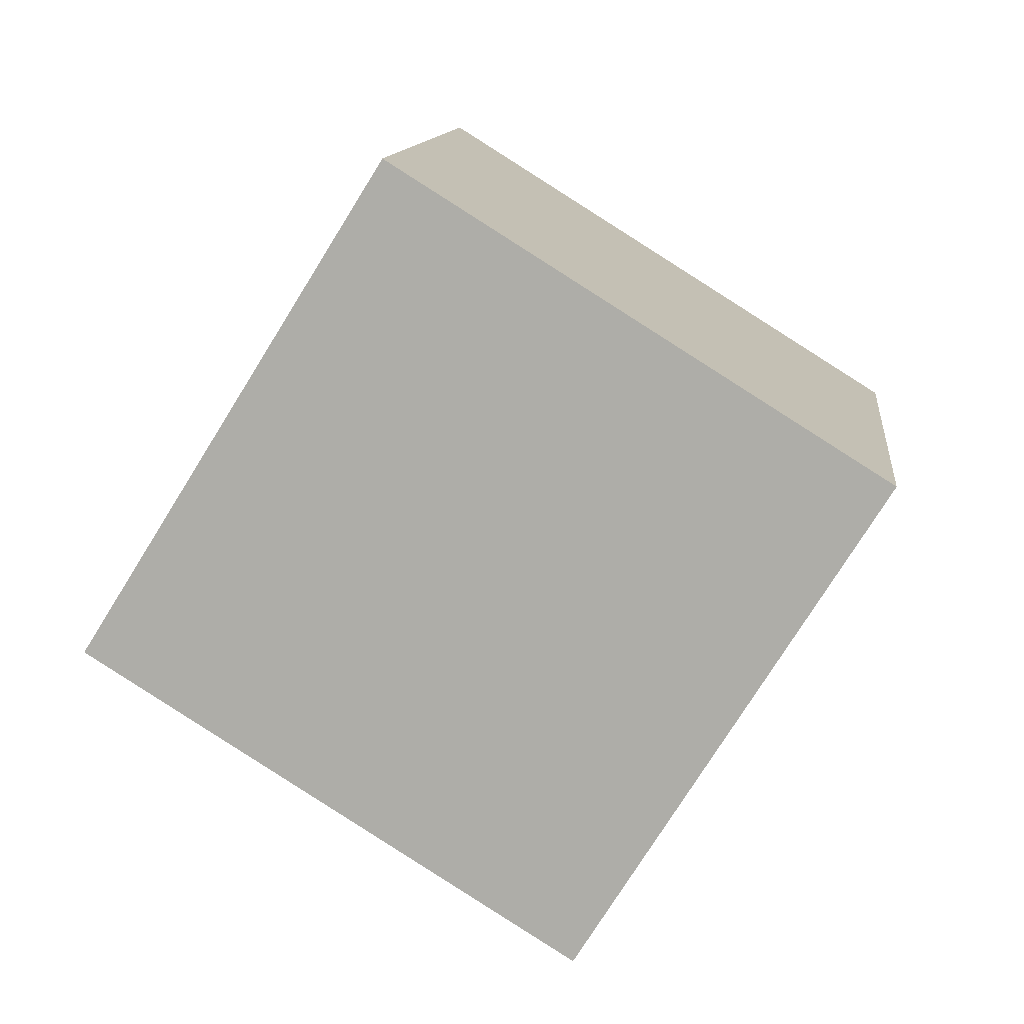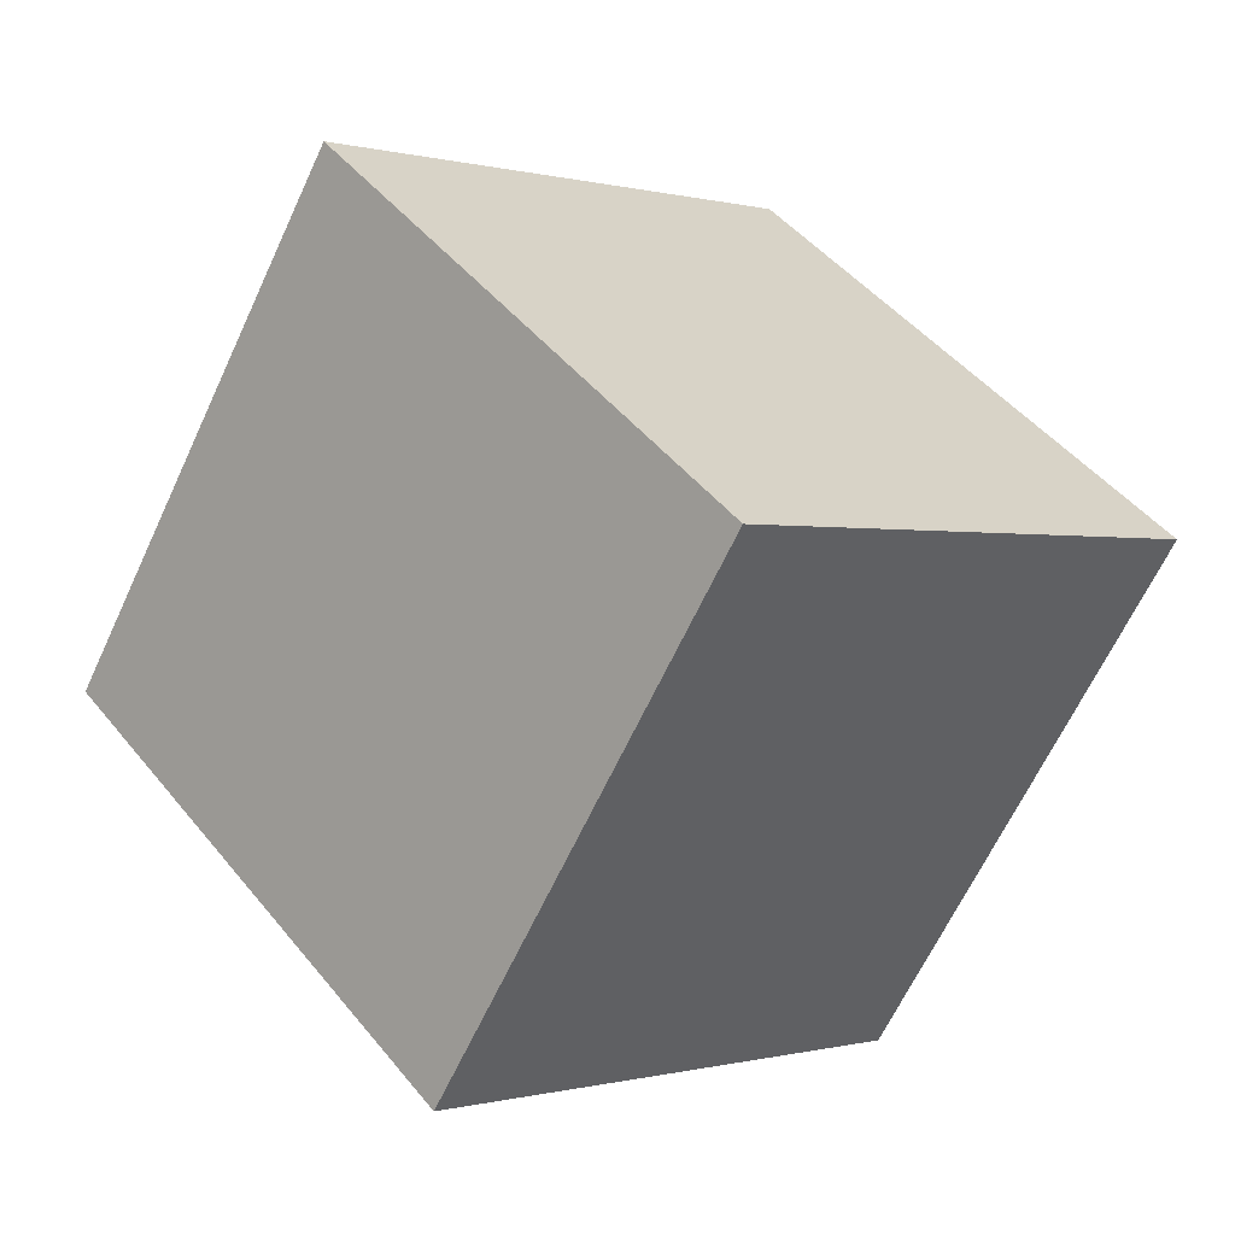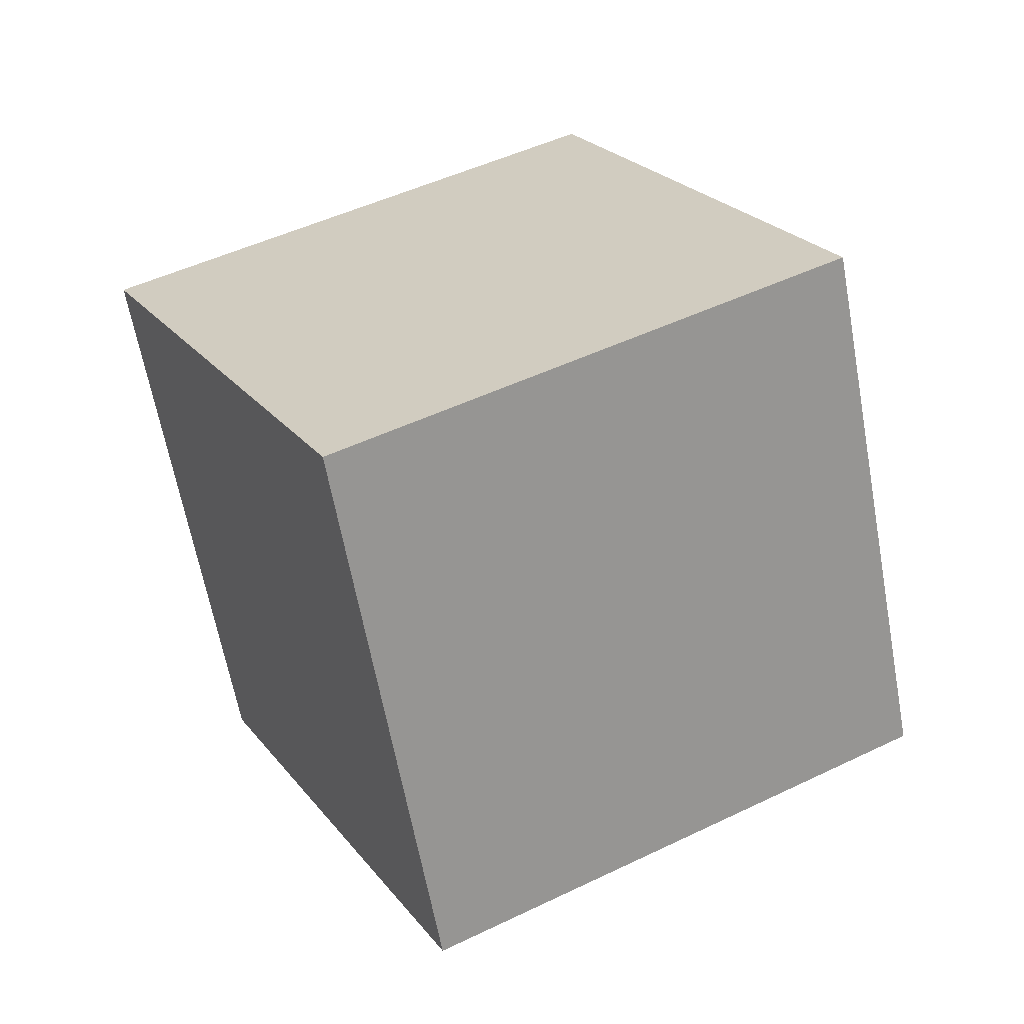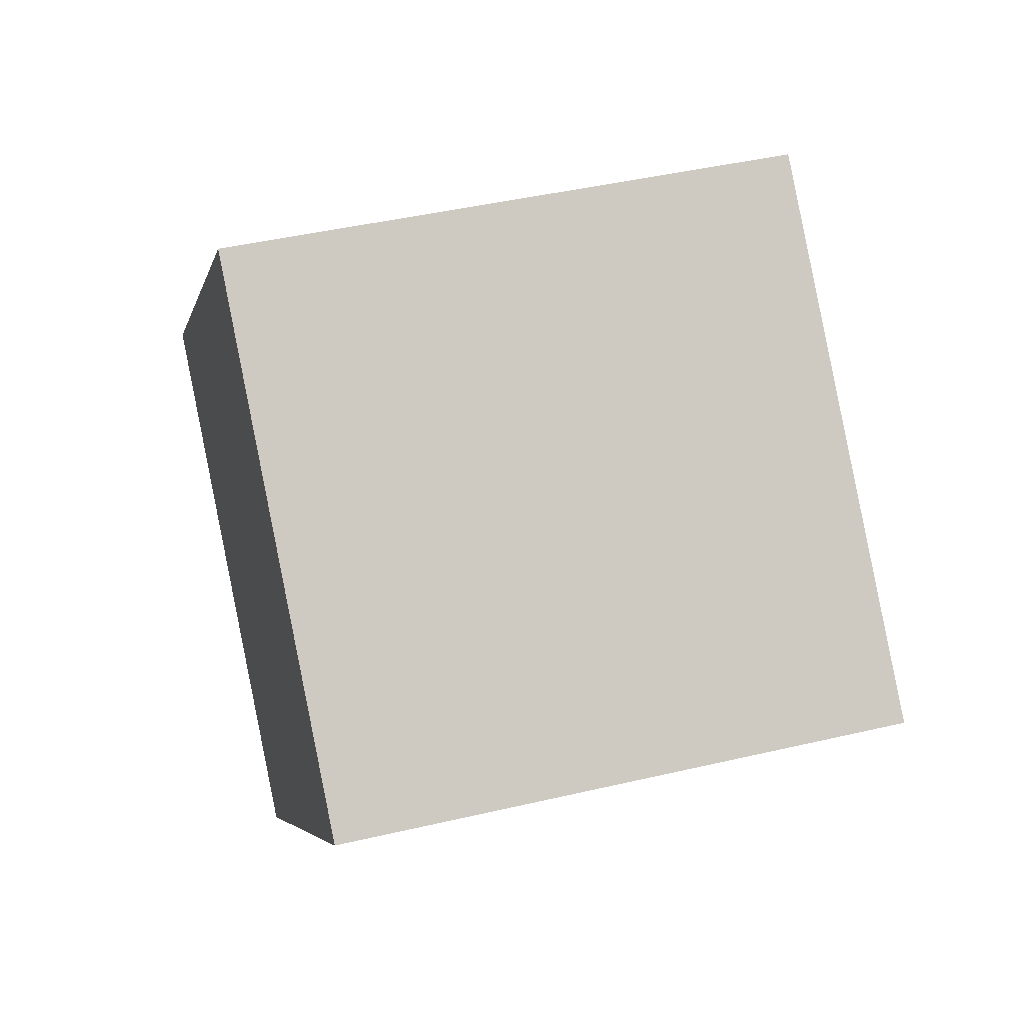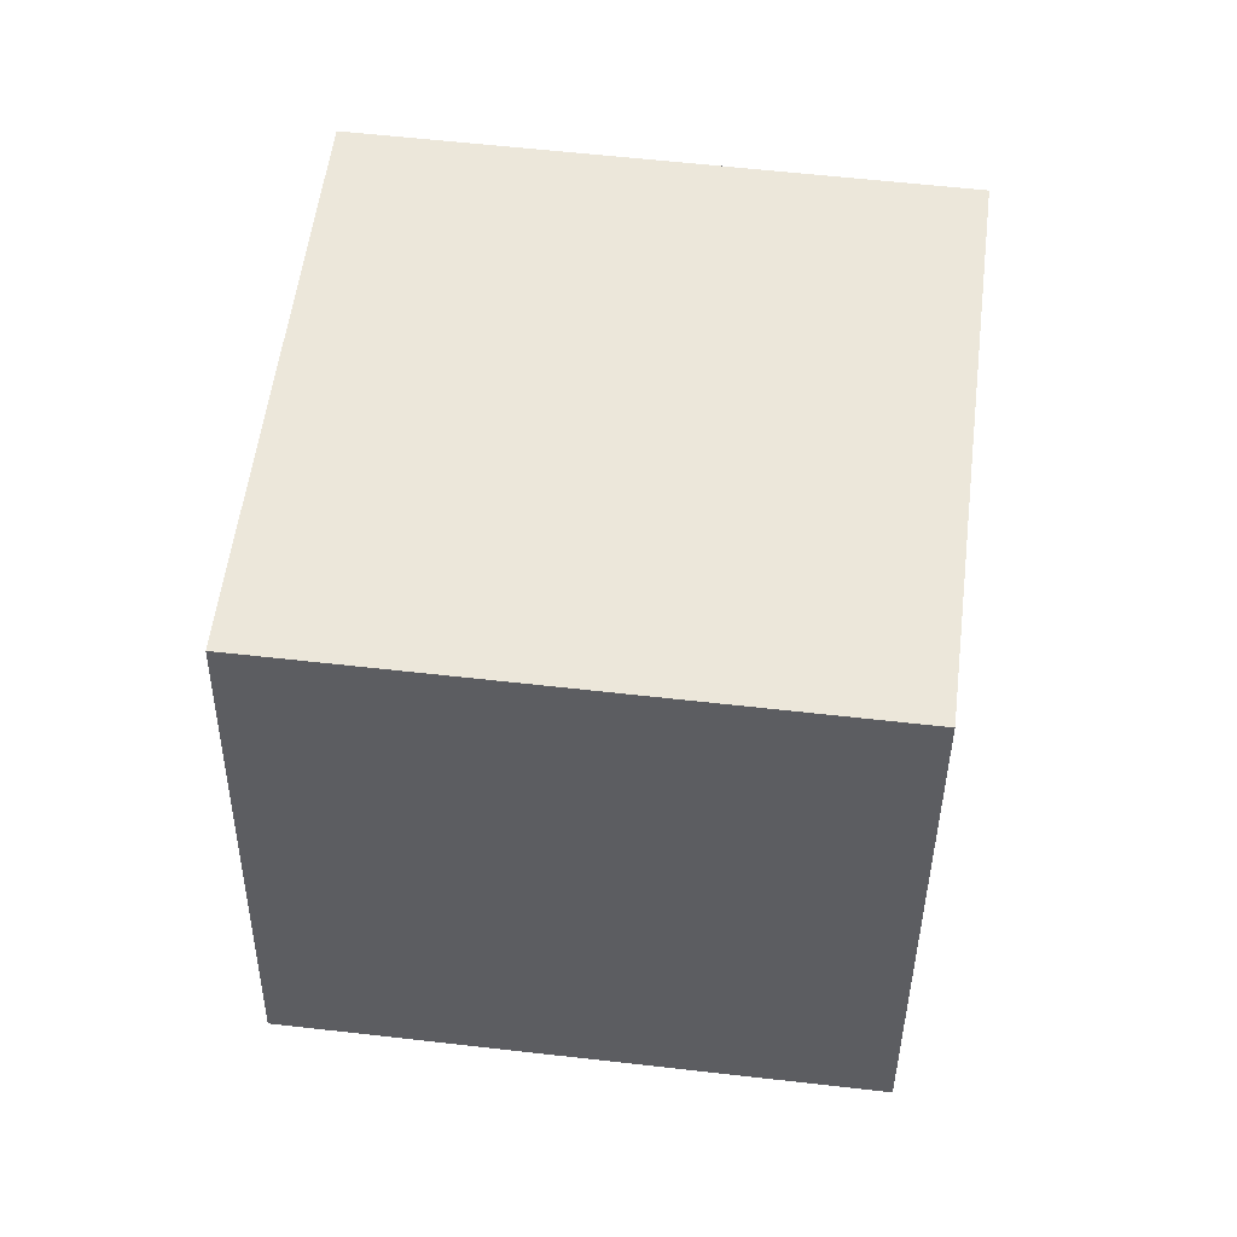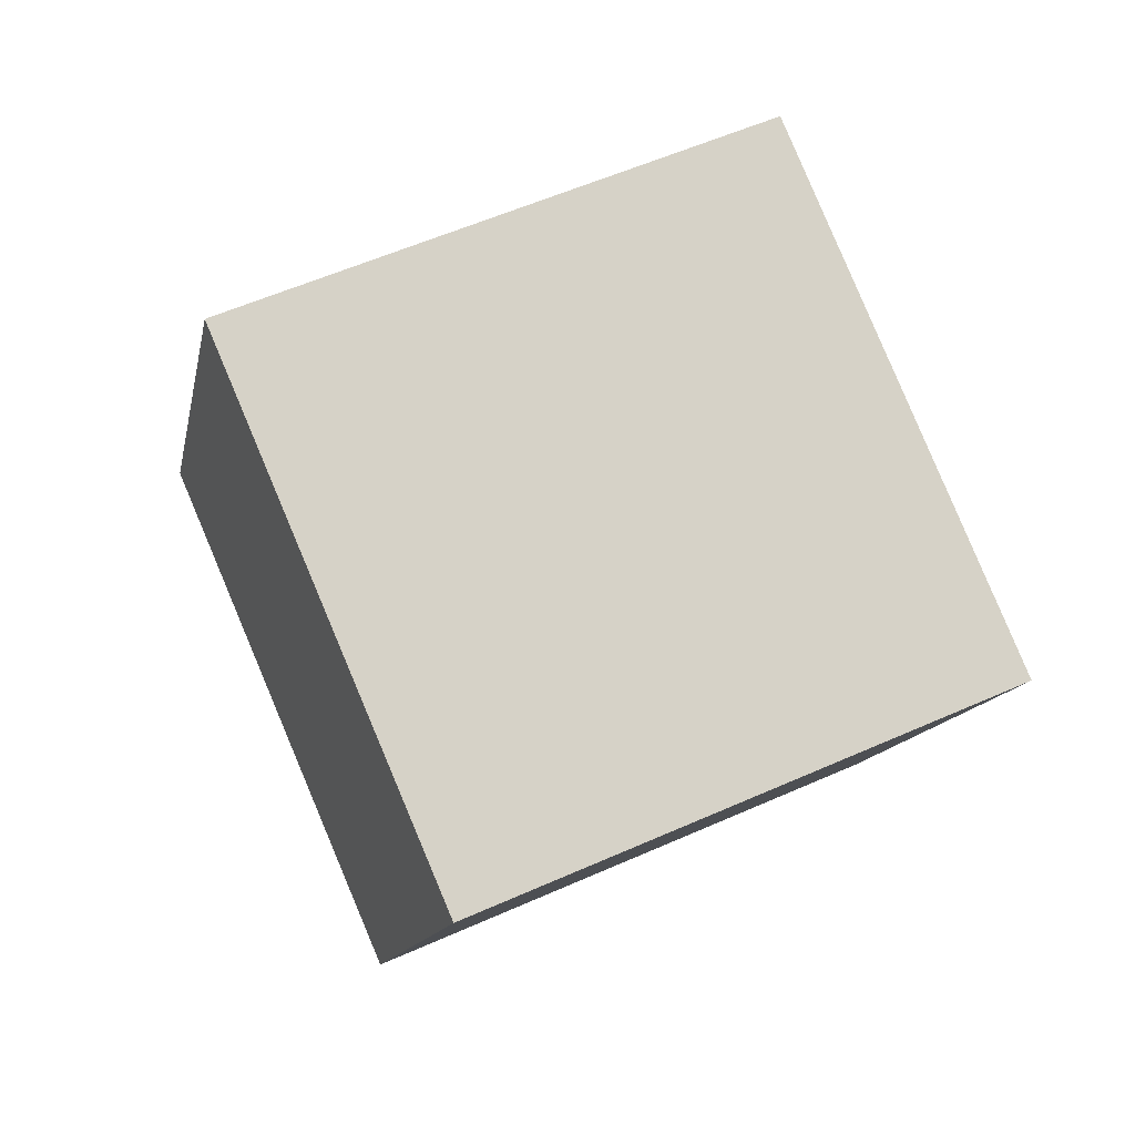
<metadata>
{"format":"obj","ext":"obj","renderer":"f3d","projection":"perspective","resolution":1024,"background":"white","views":[{"elev":15.7,"azim":15.7,"up":"+Y"},{"elev":5.5,"azim":53.3,"up":"+Y"},{"elev":29.3,"azim":-148.5,"up":"+Z"},{"elev":27.8,"azim":-95.6,"up":"+Y"},{"elev":21.1,"azim":105.1,"up":"+Y"},{"elev":75.8,"azim":35.4,"up":"+Z"}]}
</metadata>
<code>
o Cube
v -38.74 -8.444 40.36
v -49.59 -13.05 -23.9
v -16.58 42.5 -33.46
v -5.726 47.11 30.8
v 16.58 -42.5 33.46
v 5.726 -47.11 -30.8
v 38.74 8.444 -40.36
v 49.59 13.05 23.9
f 1 2 3 4
f 5 8 7 6
f 1 5 6 2
f 2 6 7 3
f 3 7 8 4
f 5 1 4 8

</code>
